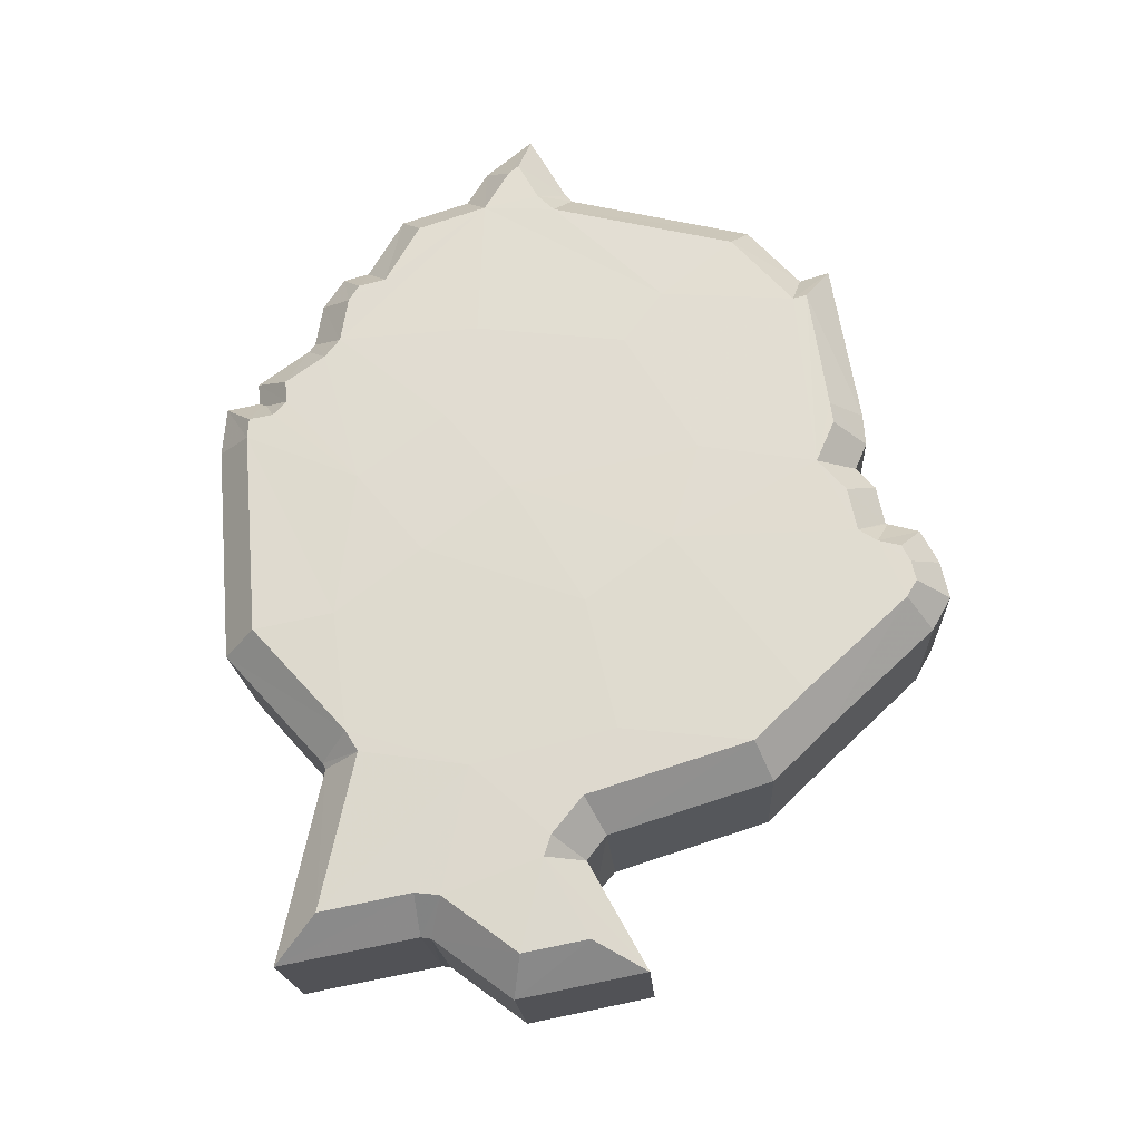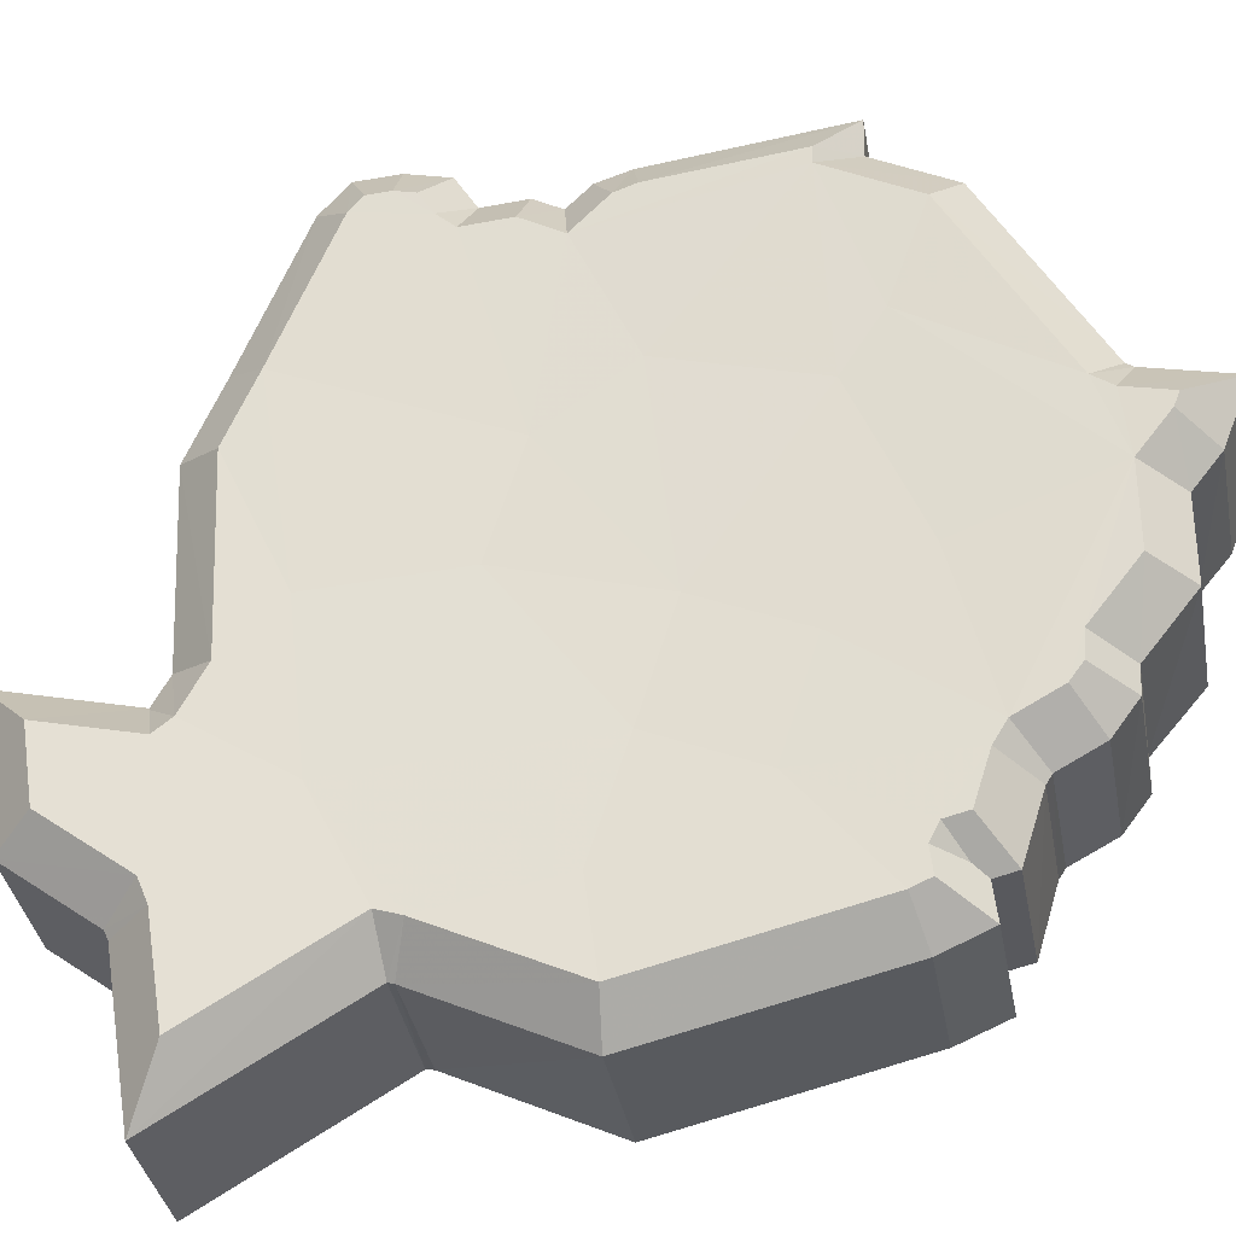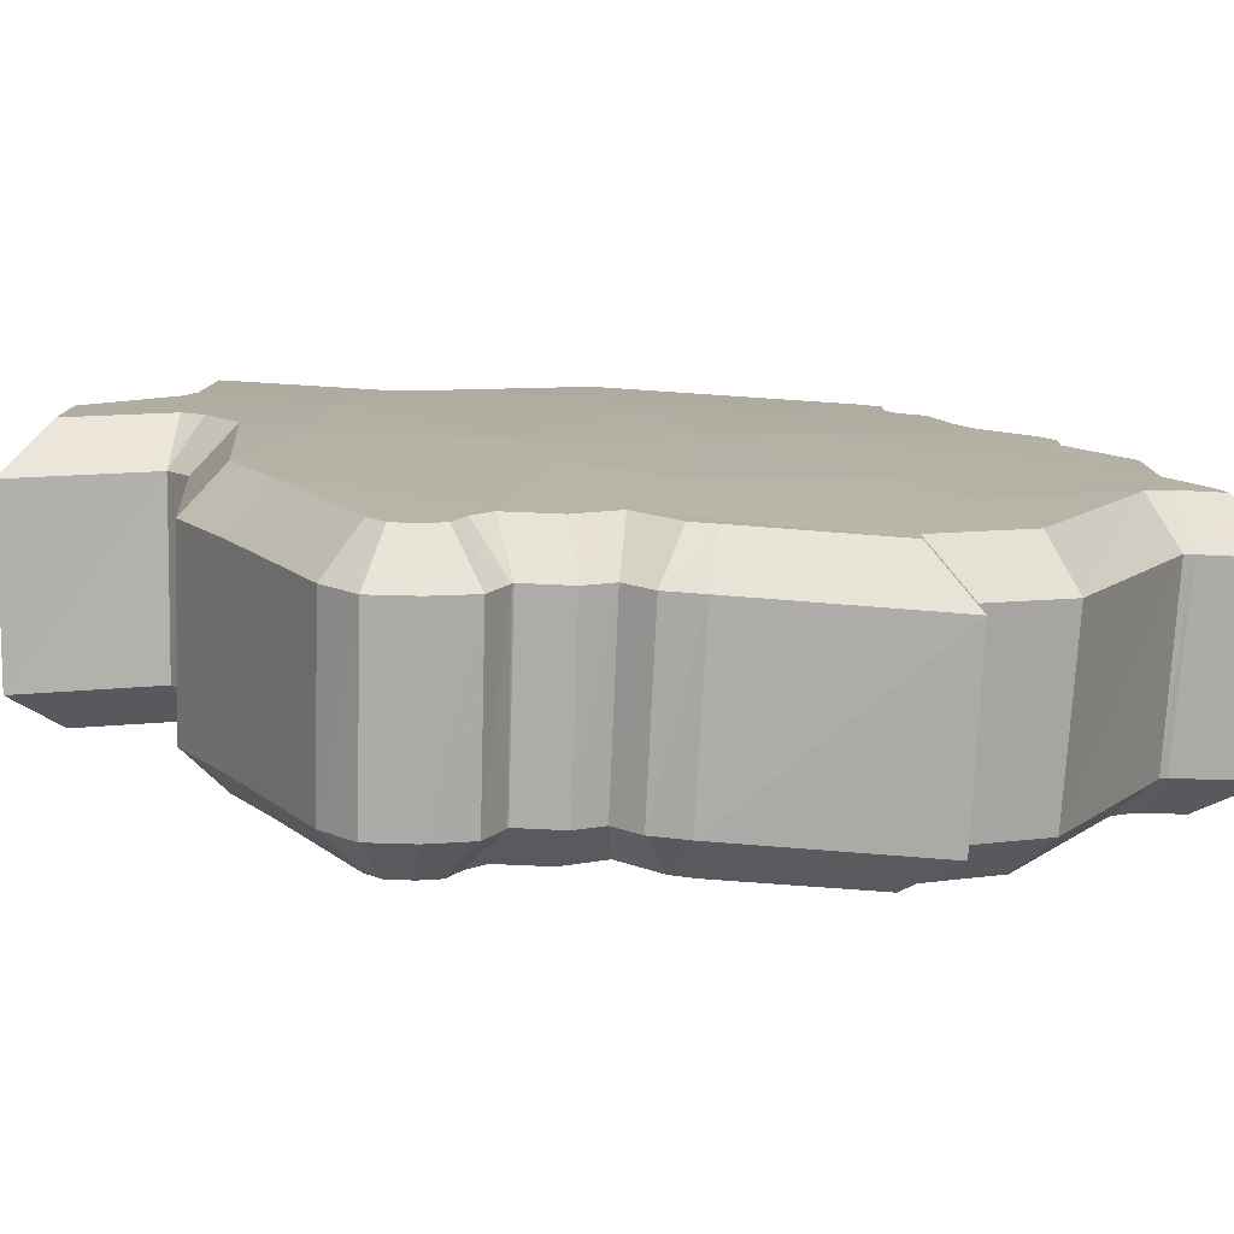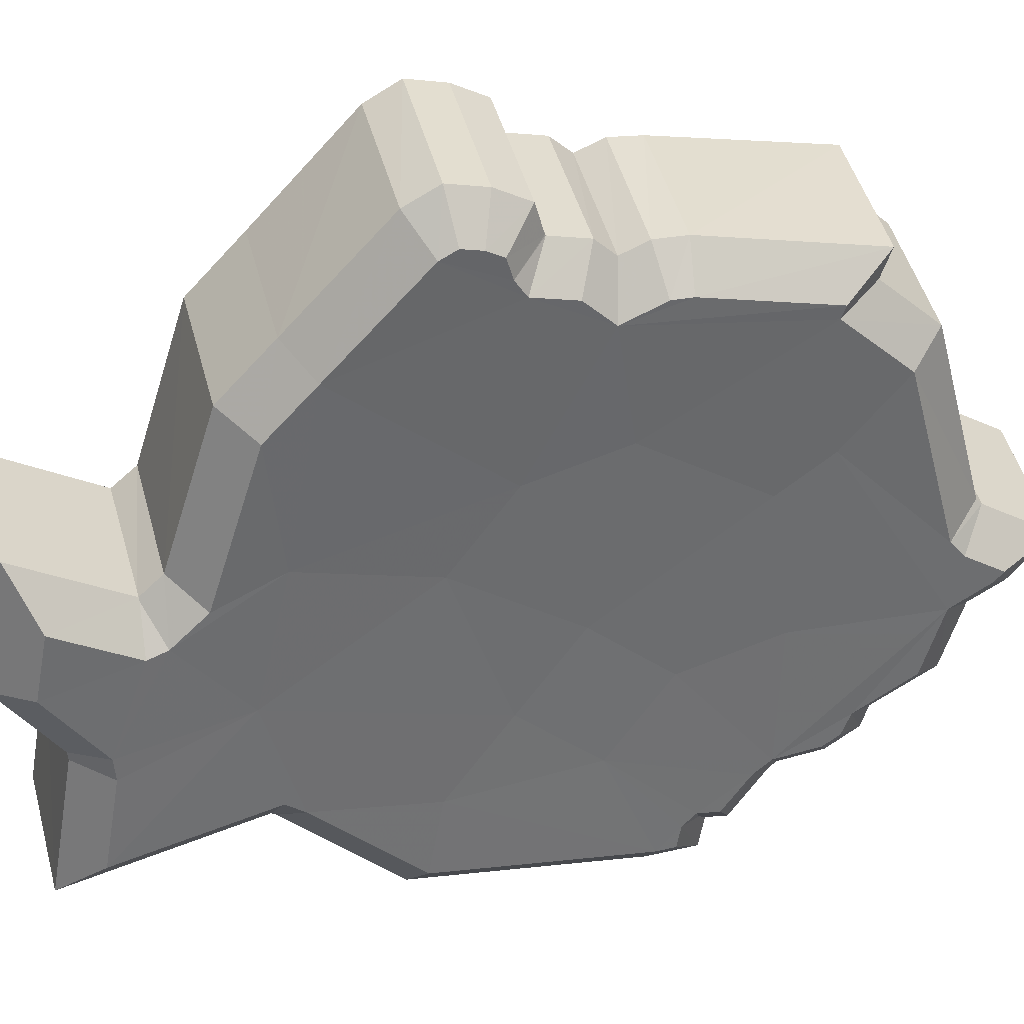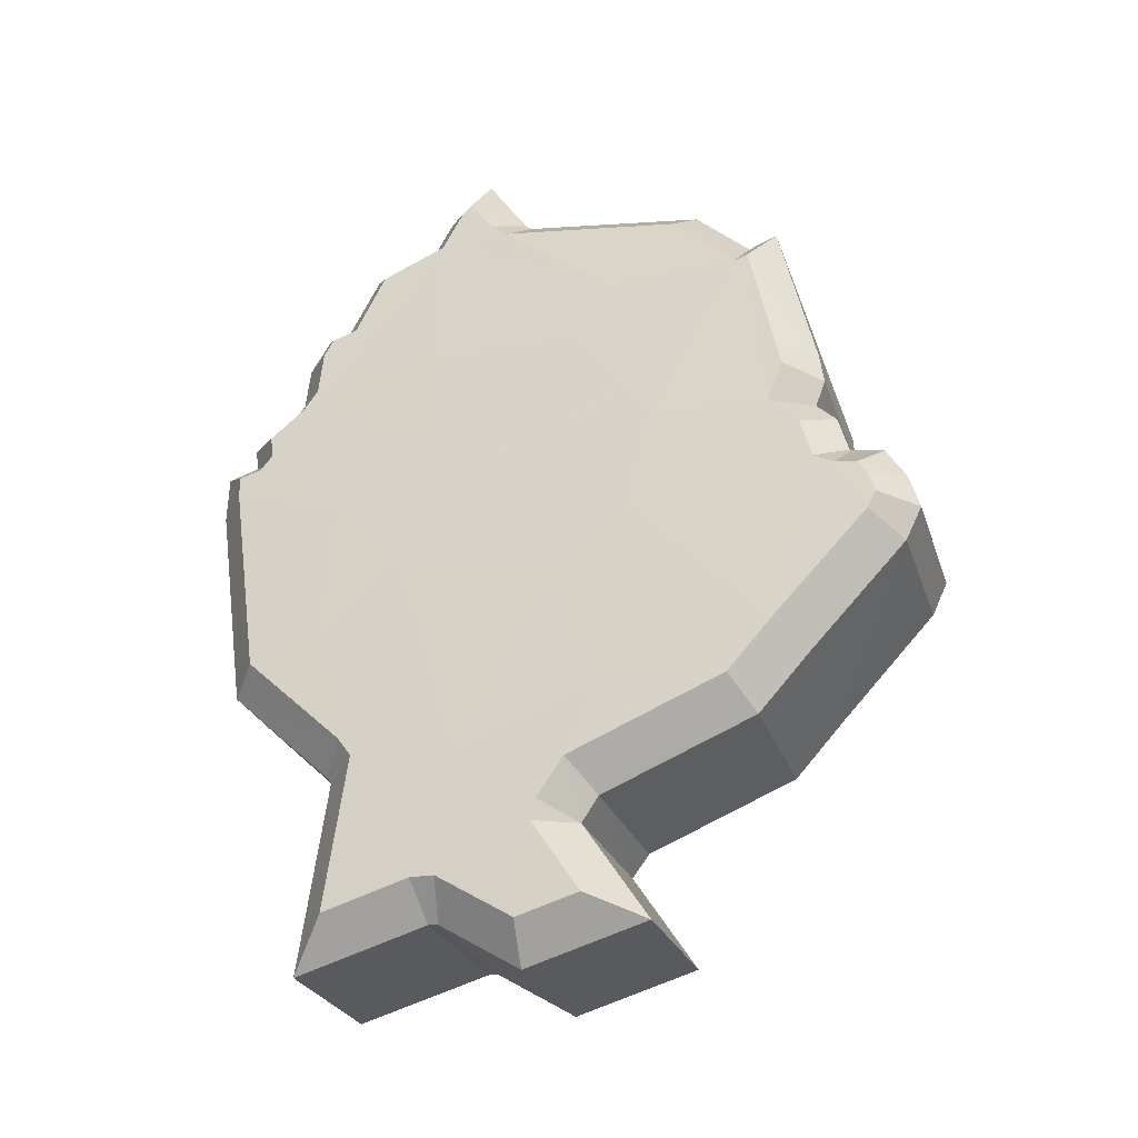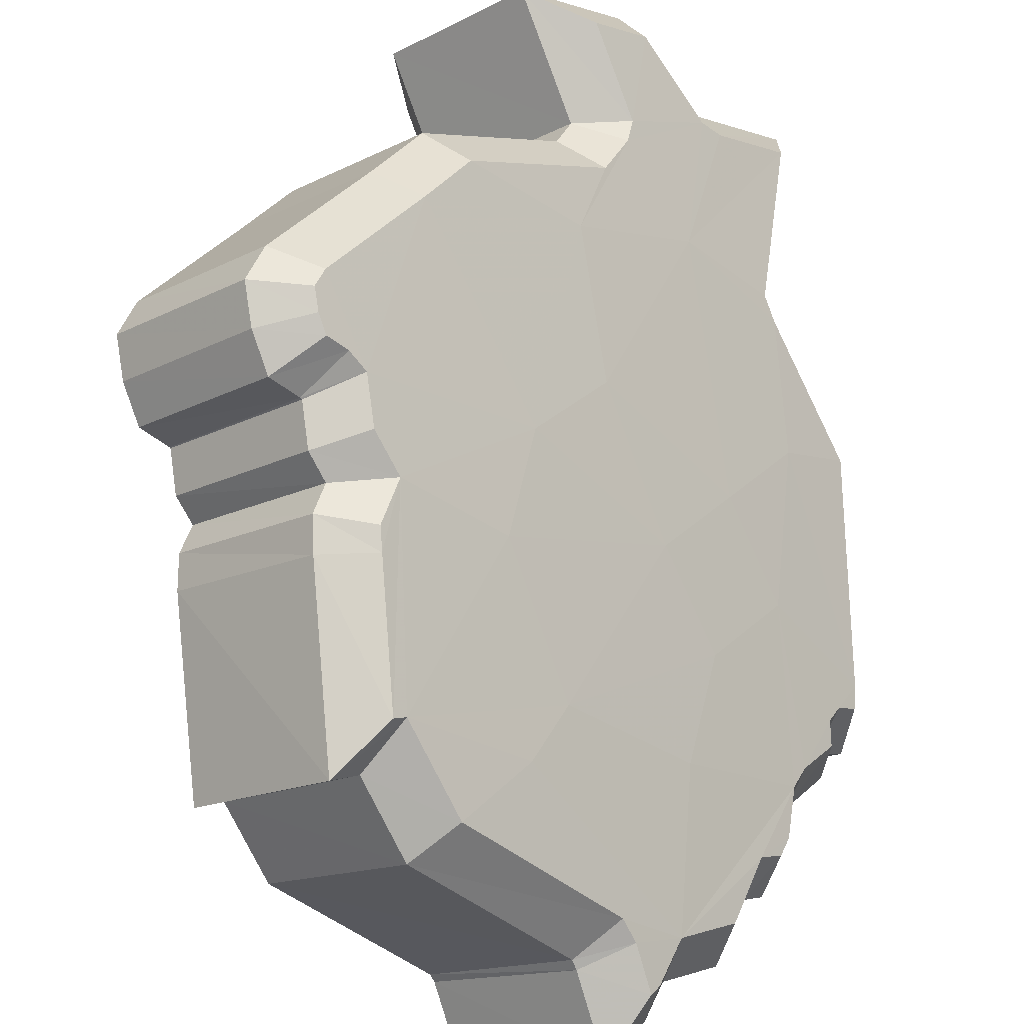
<metadata>
{"format":"obj","ext":"obj","renderer":"f3d","projection":"perspective","resolution":1024,"background":"white","views":[{"elev":-33.4,"azim":137.1,"up":"+Z"},{"elev":-69.8,"azim":-63.1,"up":"+Y"},{"elev":58.9,"azim":-70.6,"up":"+Y"},{"elev":-7.1,"azim":-90.5,"up":"+Y"},{"elev":-42.8,"azim":152.9,"up":"+Z"},{"elev":80.0,"azim":9.1,"up":"+Y"}]}
</metadata>
<code>
o Romania
v 0.4925 0.4478 -0.1429
v 0.4866 0.4479 -0.1618
v 0.4822 0.4572 -0.148
v 0.4882 0.4541 -0.1375
v 0.4773 0.4664 -0.1343
v 0.4831 0.4633 -0.124
v 0.4934 0.456 -0.1099
v 0.4923 0.4541 -0.1223
v 0.4812 0.4664 -0.1195
v 0.4942 0.4407 -0.1585
v 0.4932 0.4412 -0.1603
v 0.493 0.4365 -0.1734
v 0.4698 0.4734 -0.1359
v 0.4729 0.4745 -0.1203
v 0.4778 0.4634 -0.1426
v 0.4666 0.4747 -0.1423
v 0.489 0.4606 -0.1104
v 0.4967 0.4414 -0.1483
v 0.4863 0.4443 -0.1723
v 0.481 0.4481 -0.1771
v 0.481 0.451 -0.1695
v 0.5046 0.4378 -0.1317
v 0.4974 0.4446 -0.136
v 0.4878 0.4427 -0.172
v 0.4902 0.4597 -0.109
v 0.4923 0.458 -0.1064
v 0.4774 0.4715 -0.1144
v 0.468 0.4689 -0.1563
v 0.4986 0.4486 -0.1169
v 0.5005 0.445 -0.1227
v 0.4629 0.4764 -0.1483
v 0.4786 0.4573 -0.1591
v 0.4772 0.4525 -0.1761
v 0.5028 0.4408 -0.1285
v 0.5012 0.4438 -0.1243
v 0.4696 0.4751 -0.1306
v 0.4721 0.4754 -0.12
v 0.5035 0.4397 -0.1297
v 0.4972 0.4514 -0.1118
v 0.4631 0.4772 -0.1452
v 0.4653 0.4757 -0.1433
v 0.5032 0.4409 -0.1265
v 0.5006 0.4459 -0.1188
v 0.493 0.451 -0.1306
v 0.4677 0.4747 -0.1386
v 0.4809 0.4518 -0.1677
v 0.4625 0.4773 -0.1468
v 0.5048 0.4381 -0.13
v 0.4796 0.4542 -0.1646
v 0.4704 0.4651 -0.1604
v 0.5001 0.4468 -0.1174
v 0.4692 0.475 -0.1323
v 0.4918 0.4587 -0.1057
v 0.5012 0.436 -0.1494
v 0.4638 0.4769 -0.1438
v 0.4682 0.4439 -0.1437
v 0.4725 0.4348 -0.1571
v 0.4783 0.4347 -0.1387
v 0.4691 0.4498 -0.1204
v 0.4635 0.4527 -0.1305
v 0.4741 0.4408 -0.1335
v 0.4673 0.4527 -0.1161
v 0.478 0.4408 -0.1188
v 0.4792 0.4427 -0.1066
v 0.48 0.4277 -0.154
v 0.4788 0.4236 -0.1685
v 0.479 0.4282 -0.1556
v 0.4592 0.4607 -0.1167
v 0.4561 0.4596 -0.132
v 0.453 0.4609 -0.1381
v 0.464 0.4498 -0.1385
v 0.4748 0.4472 -0.107
v 0.4824 0.4285 -0.144
v 0.467 0.4379 -0.1646
v 0.467 0.435 -0.1721
v 0.4722 0.4312 -0.1674
v 0.483 0.4316 -0.132
v 0.4901 0.4249 -0.1278
v 0.4736 0.4298 -0.1673
v 0.4781 0.4446 -0.1033
v 0.476 0.4463 -0.1058
v 0.4635 0.4578 -0.111
v 0.4543 0.4553 -0.1519
v 0.4862 0.4318 -0.1191
v 0.4845 0.4352 -0.1132
v 0.4494 0.4626 -0.144
v 0.4647 0.4439 -0.1545
v 0.4633 0.4393 -0.1711
v 0.4868 0.4307 -0.1205
v 0.4884 0.4278 -0.1247
v 0.4585 0.4615 -0.1163
v 0.4557 0.4615 -0.1268
v 0.4889 0.4268 -0.1258
v 0.4829 0.4381 -0.1083
v 0.4518 0.4618 -0.139
v 0.4496 0.4633 -0.1409
v 0.4887 0.4279 -0.1229
v 0.4862 0.4328 -0.1153
v 0.4788 0.4378 -0.1269
v 0.4541 0.4609 -0.1345
v 0.4669 0.4386 -0.1629
v 0.4491 0.4633 -0.1426
v 0.4902 0.4252 -0.1262
v 0.4655 0.4411 -0.16
v 0.4567 0.4516 -0.1559
v 0.4857 0.4337 -0.1139
v 0.4555 0.4612 -0.1285
v 0.4775 0.4453 -0.1026
v 0.4867 0.4232 -0.1452
v 0.4504 0.463 -0.1395
v 0.493 0.4366 -0.1601
v 0.4927 0.4308 -0.1762
v 0.4833 0.4277 -0.1569
v 0.483 0.4219 -0.1729
v 0.4842 0.4408 -0.1744
v 0.4786 0.4448 -0.1794
v 0.4746 0.4318 -0.171
v 0.4691 0.4358 -0.176
v 0.4849 0.4402 -0.1742
v 0.4751 0.4313 -0.171
v 0.4918 0.4544 -0.1039
v 0.4927 0.4527 -0.1068
v 0.482 0.4452 -0.1017
v 0.483 0.4436 -0.1045
v 0.4743 0.4707 -0.1112
v 0.486 0.4597 -0.1071
v 0.4648 0.4614 -0.1089
v 0.4763 0.4506 -0.1048
v 0.4639 0.4678 -0.1577
v 0.4587 0.4756 -0.1494
v 0.4546 0.4585 -0.1547
v 0.4494 0.4661 -0.1465
v 0.4713 0.4533 -0.1775
v 0.4618 0.4443 -0.174
v 0.4765 0.4513 -0.1685
v 0.4669 0.4423 -0.1651
v 0.4652 0.4751 -0.1297
v 0.4687 0.4753 -0.1154
v 0.4557 0.4658 -0.1272
v 0.4594 0.4658 -0.1129
v 0.4965 0.4481 -0.1086
v 0.498 0.4452 -0.1138
v 0.4868 0.439 -0.1063
v 0.4884 0.4361 -0.1113
v 0.4705 0.4733 -0.1162
v 0.4611 0.4639 -0.1138
v 0.5031 0.4366 -0.1245
v 0.5027 0.4365 -0.1267
v 0.4932 0.4277 -0.1219
v 0.4928 0.4276 -0.1241
v 0.5006 0.4404 -0.1214
v 0.4907 0.4314 -0.1189
v 0.5003 0.4418 -0.117
v 0.5003 0.4409 -0.1208
v 0.4905 0.4328 -0.1146
v 0.4904 0.4319 -0.1183
v 0.4627 0.4746 -0.1398
v 0.4637 0.4746 -0.1365
v 0.4534 0.4652 -0.1369
v 0.4543 0.4652 -0.1337
v 0.4651 0.4737 -0.1347
v 0.4557 0.4643 -0.132
v 0.4765 0.4513 -0.1685
v 0.4669 0.4423 -0.1652
v 0.4579 0.4771 -0.1466
v 0.4487 0.4676 -0.1437
v 0.4589 0.4771 -0.1434
v 0.4497 0.4676 -0.1405
v 0.4864 0.4594 -0.1065
v 0.4767 0.4502 -0.1043
v 0.5025 0.4368 -0.1263
v 0.5046 0.4342 -0.1268
v 0.4925 0.428 -0.1236
v 0.4946 0.4254 -0.1242
v 0.5043 0.4334 -0.131
v 0.4943 0.4246 -0.1283
v 0.4757 0.4529 -0.1664
v 0.4661 0.4439 -0.1633
v 0.4666 0.4636 -0.1622
v 0.4572 0.4543 -0.1592
v 0.4994 0.4435 -0.1143
v 0.4895 0.4345 -0.112
v 0.4647 0.4748 -0.1324
v 0.4553 0.4654 -0.1298
v 0.4932 0.4365 -0.1596
v 0.4835 0.4276 -0.1565
v 0.4894 0.4577 -0.1006
v 0.4796 0.4485 -0.09846
v 0.4626 0.4747 -0.1399
v 0.4533 0.4652 -0.1369
v 0.5006 0.4315 -0.1499
v 0.4907 0.4228 -0.147
v 0.4605 0.4765 -0.1406
v 0.4513 0.467 -0.1377
f 1 2 3
f 4 5 6
f 7 8 9
f 10 2 1
f 11 12 2
f 5 13 14
f 15 16 13
f 7 9 17
f 18 10 1
f 19 20 21
f 22 18 23
f 12 24 2
f 25 26 7
f 9 27 17
f 15 28 16
f 7 29 30
f 28 31 16
f 15 32 28
f 2 32 3
f 20 33 21
f 34 23 35
f 30 8 7
f 13 36 37
f 38 22 23
f 39 29 7
f 13 37 14
f 40 41 31
f 42 34 35
f 29 43 30
f 23 44 30
f 1 3 4
f 9 14 27
f 6 5 14
f 13 16 45
f 46 19 21
f 31 47 40
f 7 17 25
f 44 1 4
f 44 4 6
f 38 48 22
f 34 38 23
f 3 32 15
f 3 15 4
f 24 19 2
f 46 49 32
f 50 32 49
f 19 46 2
f 2 46 32
f 23 18 1
f 23 1 44
f 29 51 43
f 52 36 13
f 11 2 10
f 53 26 25
f 28 32 50
f 31 41 16
f 35 23 30
f 4 15 5
f 5 15 13
f 30 44 8
f 8 44 6
f 22 54 18
f 18 54 10
f 40 55 41
f 6 14 9
f 8 6 9
f 56 57 58
f 59 60 61
f 62 63 64
f 58 57 65
f 57 66 67
f 68 69 60
f 69 70 71
f 72 62 64
f 58 65 73
f 74 75 76
f 77 73 78
f 57 79 66
f 64 80 81
f 72 82 62
f 70 83 71
f 84 85 64
f 70 86 83
f 83 87 71
f 56 87 57
f 74 88 75
f 89 77 90
f 64 63 84
f 91 92 69
f 77 78 93
f 64 85 94
f 68 91 69
f 86 95 96
f 89 90 97
f 84 98 85
f 84 99 77
f 61 56 58
f 82 68 62
f 68 60 59
f 100 70 69
f 74 76 101
f 96 102 86
f 81 72 64
f 61 58 99
f 59 61 99
f 78 103 93
f 77 93 90
f 71 87 56
f 61 71 56
f 57 76 79
f 87 104 101
f 104 87 105
f 57 101 76
f 87 101 57
f 58 73 77
f 99 58 77
f 98 106 85
f 69 92 107
f 65 57 67
f 81 80 108
f 105 87 83
f 70 95 86
f 84 77 89
f 60 71 61
f 69 71 60
f 63 99 84
f 59 99 63
f 73 109 78
f 65 109 73
f 95 110 96
f 62 68 59
f 62 59 63
f 111 112 12 11
f 113 114 112 111
f 67 66 114 113
f 115 116 20 19
f 117 118 116 115
f 76 75 118 117
f 112 119 24 12
f 114 120 119 112
f 66 79 120 114
f 121 122 7 26
f 123 124 122 121
f 80 64 124 123
f 125 126 17 27
f 127 128 126 125
f 82 72 128 127
f 129 130 31 28
f 131 132 130 129
f 83 86 132 131
f 116 133 33 20
f 118 134 133 116
f 75 88 134 118
f 133 135 21 33
f 134 136 135 133
f 88 74 136 134
f 137 138 37 36
f 139 140 138 137
f 92 91 140 139
f 141 142 29 39
f 143 144 142 141
f 94 85 144 143
f 122 141 39 7
f 124 143 141 122
f 64 94 143 124
f 138 145 14 37
f 140 146 145 138
f 91 68 146 140
f 147 148 34 42
f 149 150 148 147
f 97 90 150 149
f 151 147 42 35
f 152 149 147 151
f 89 97 149 152
f 153 154 30 43
f 155 156 154 153
f 98 84 156 155
f 145 125 27 14
f 146 127 125 145
f 68 82 127 146
f 157 158 45 16
f 159 160 158 157
f 70 100 160 159
f 158 161 13 45
f 160 162 161 158
f 100 69 162 160
f 135 163 46 21
f 136 164 163 135
f 74 101 164 136
f 130 165 47 31
f 132 166 165 130
f 86 102 166 132
f 165 167 40 47
f 166 168 167 165
f 102 96 168 166
f 126 169 25 17
f 128 170 169 126
f 72 81 170 128
f 171 172 48 38
f 173 174 172 171
f 93 103 174 173
f 172 175 22 48
f 174 176 175 172
f 103 78 176 174
f 148 171 38 34
f 150 173 171 148
f 90 93 173 150
f 119 115 19 24
f 120 117 115 119
f 79 76 117 120
f 163 177 49 46
f 164 178 177 163
f 101 104 178 164
f 177 179 50 49
f 178 180 179 177
f 104 105 180 178
f 142 181 51 29
f 144 182 181 142
f 85 106 182 144
f 181 153 43 51
f 182 155 153 181
f 106 98 155 182
f 183 137 36 52
f 184 139 137 183
f 107 92 139 184
f 161 183 52 13
f 162 184 183 161
f 69 107 184 162
f 185 111 11 10
f 186 113 111 185
f 65 67 113 186
f 187 121 26 53
f 188 123 121 187
f 108 80 123 188
f 169 187 53 25
f 170 188 187 169
f 81 108 188 170
f 179 129 28 50
f 180 131 129 179
f 105 83 131 180
f 189 157 16 41
f 190 159 157 189
f 95 70 159 190
f 154 151 35 30
f 156 152 151 154
f 84 89 152 156
f 175 191 54 22
f 176 192 191 175
f 78 109 192 176
f 191 185 10 54
f 192 186 185 191
f 109 65 186 192
f 167 193 55 40
f 168 194 193 167
f 96 110 194 168
f 193 189 41 55
f 194 190 189 193
f 110 95 190 194

</code>
